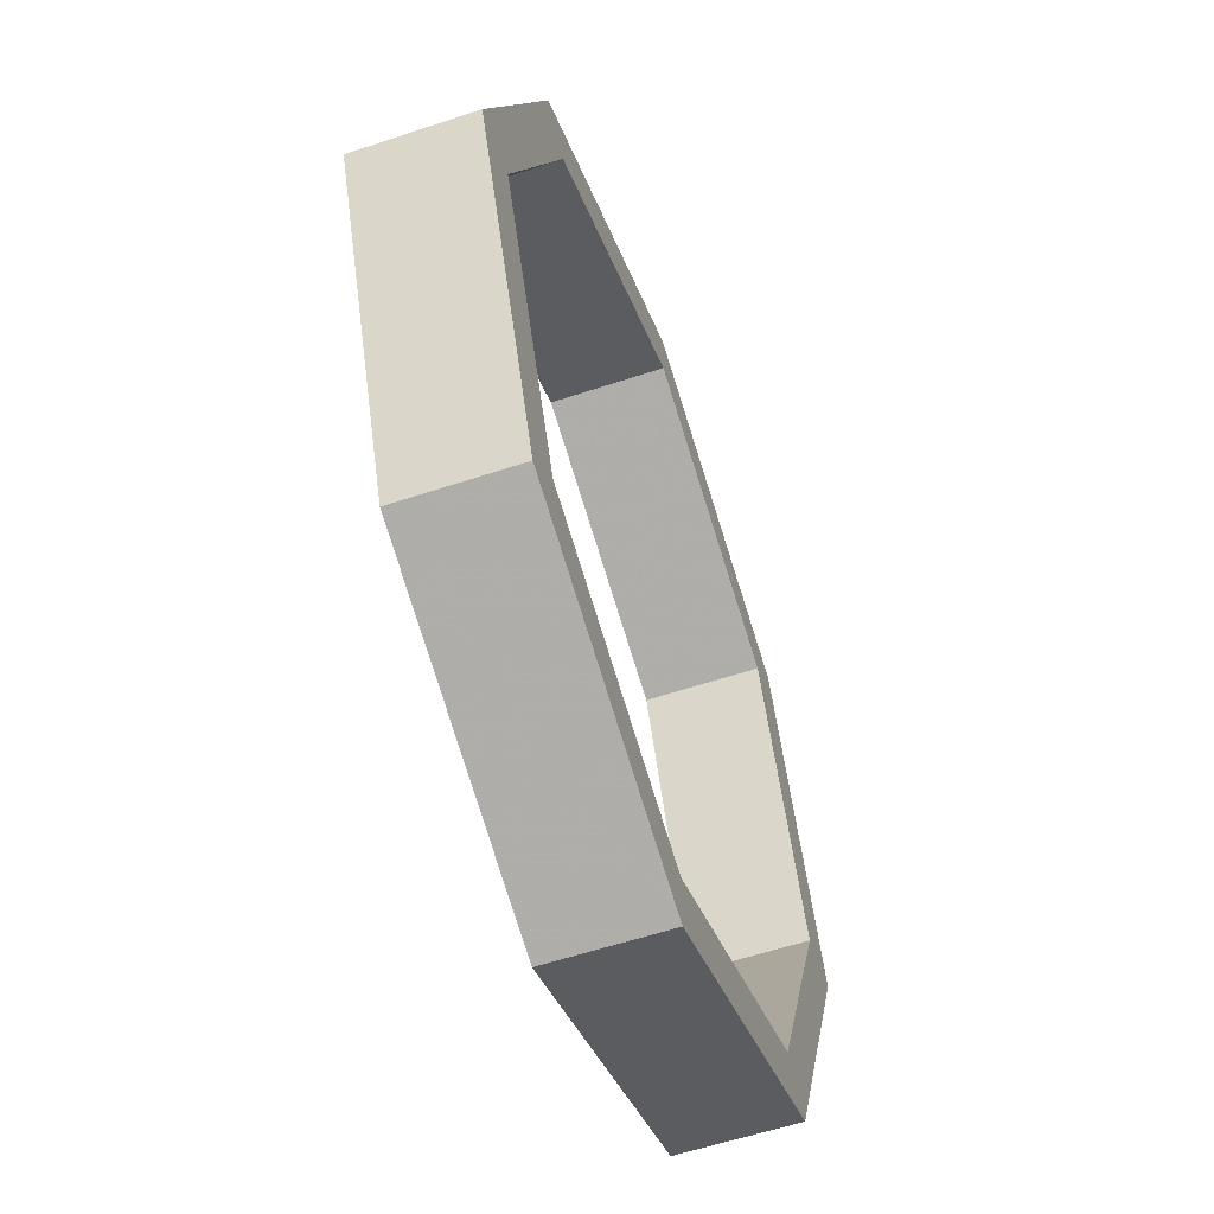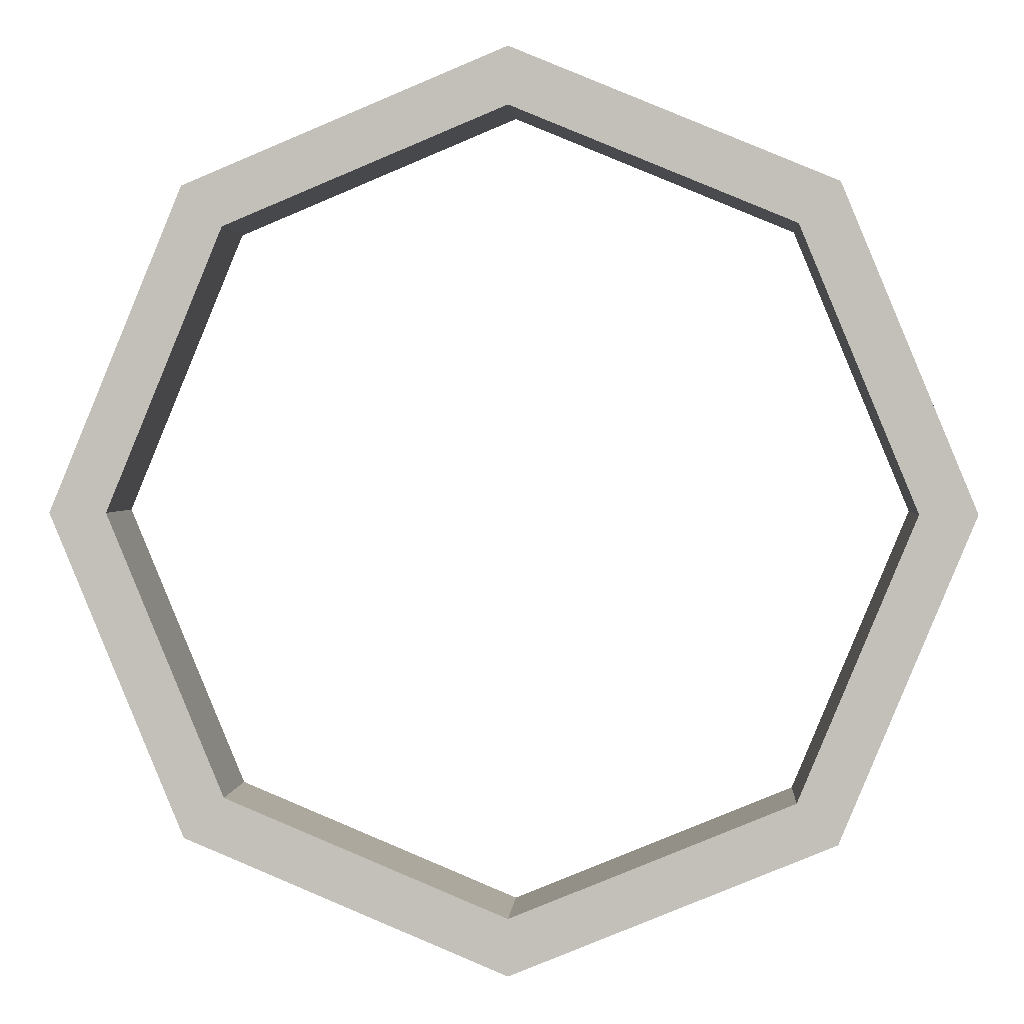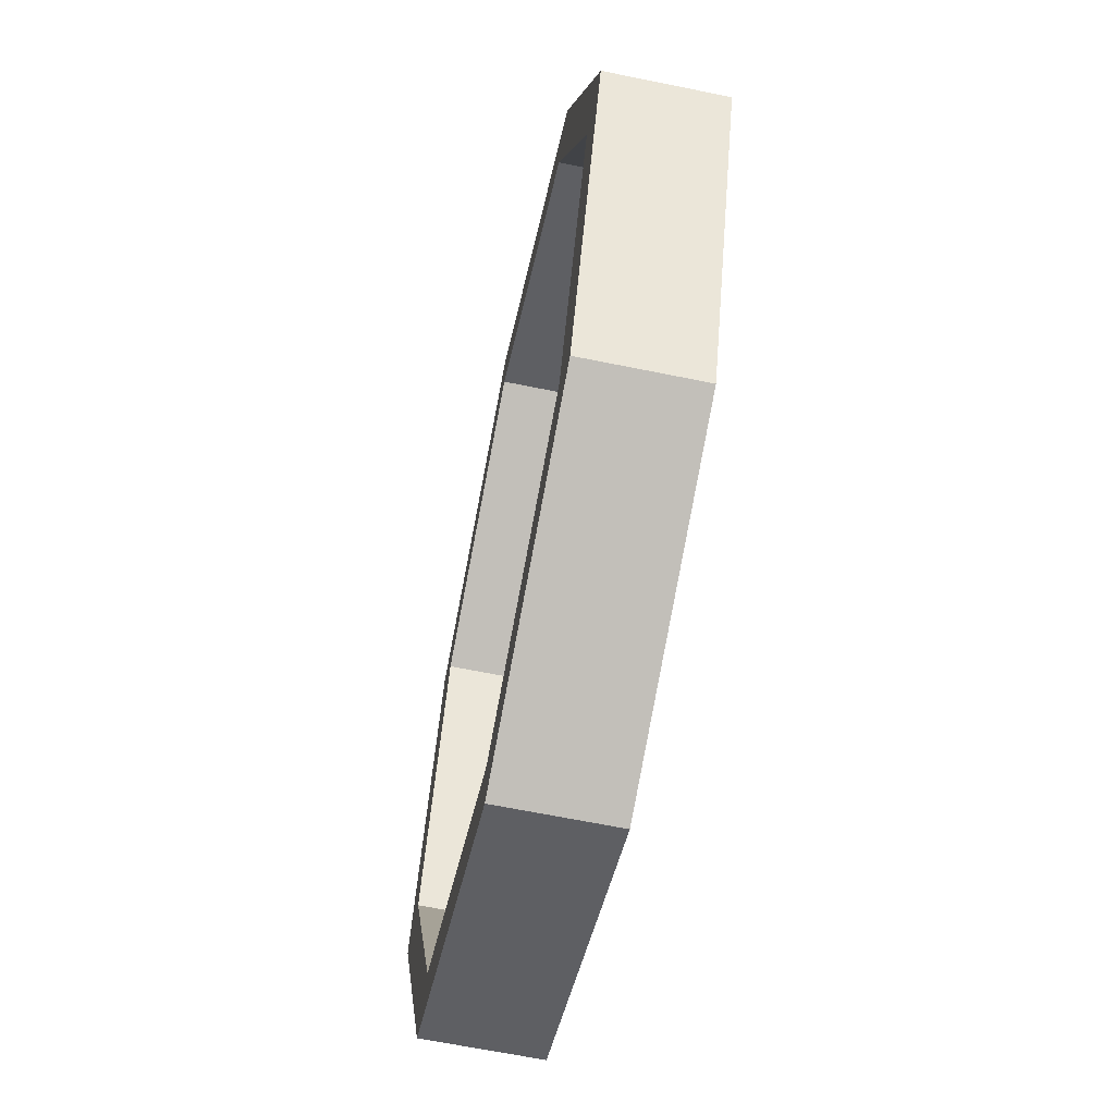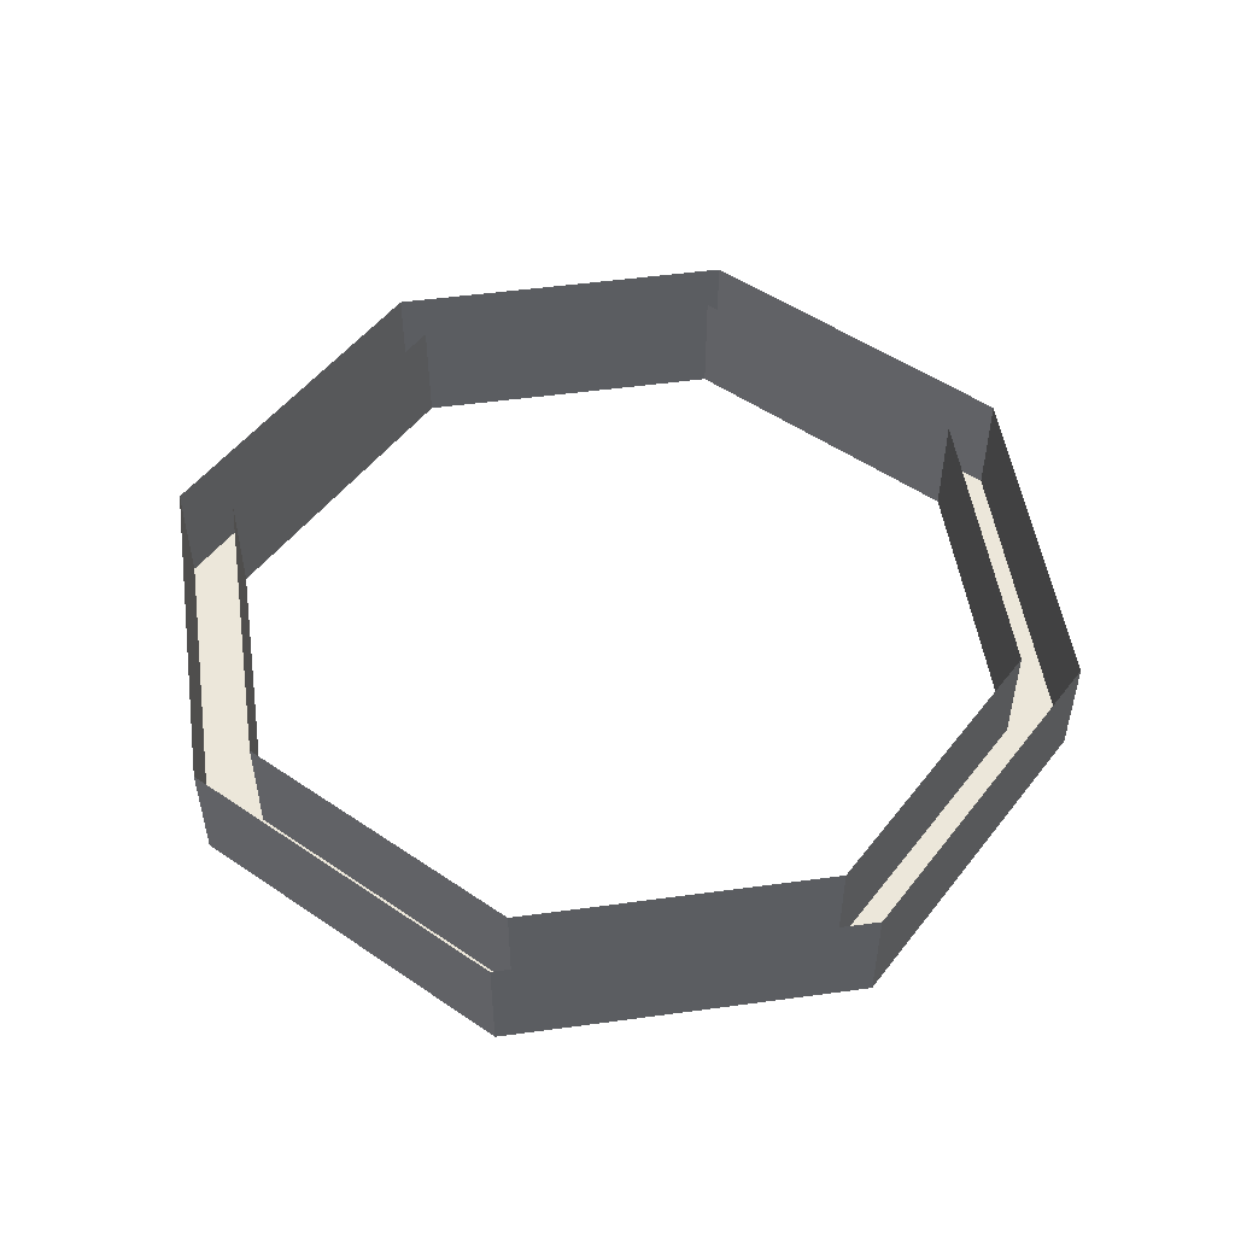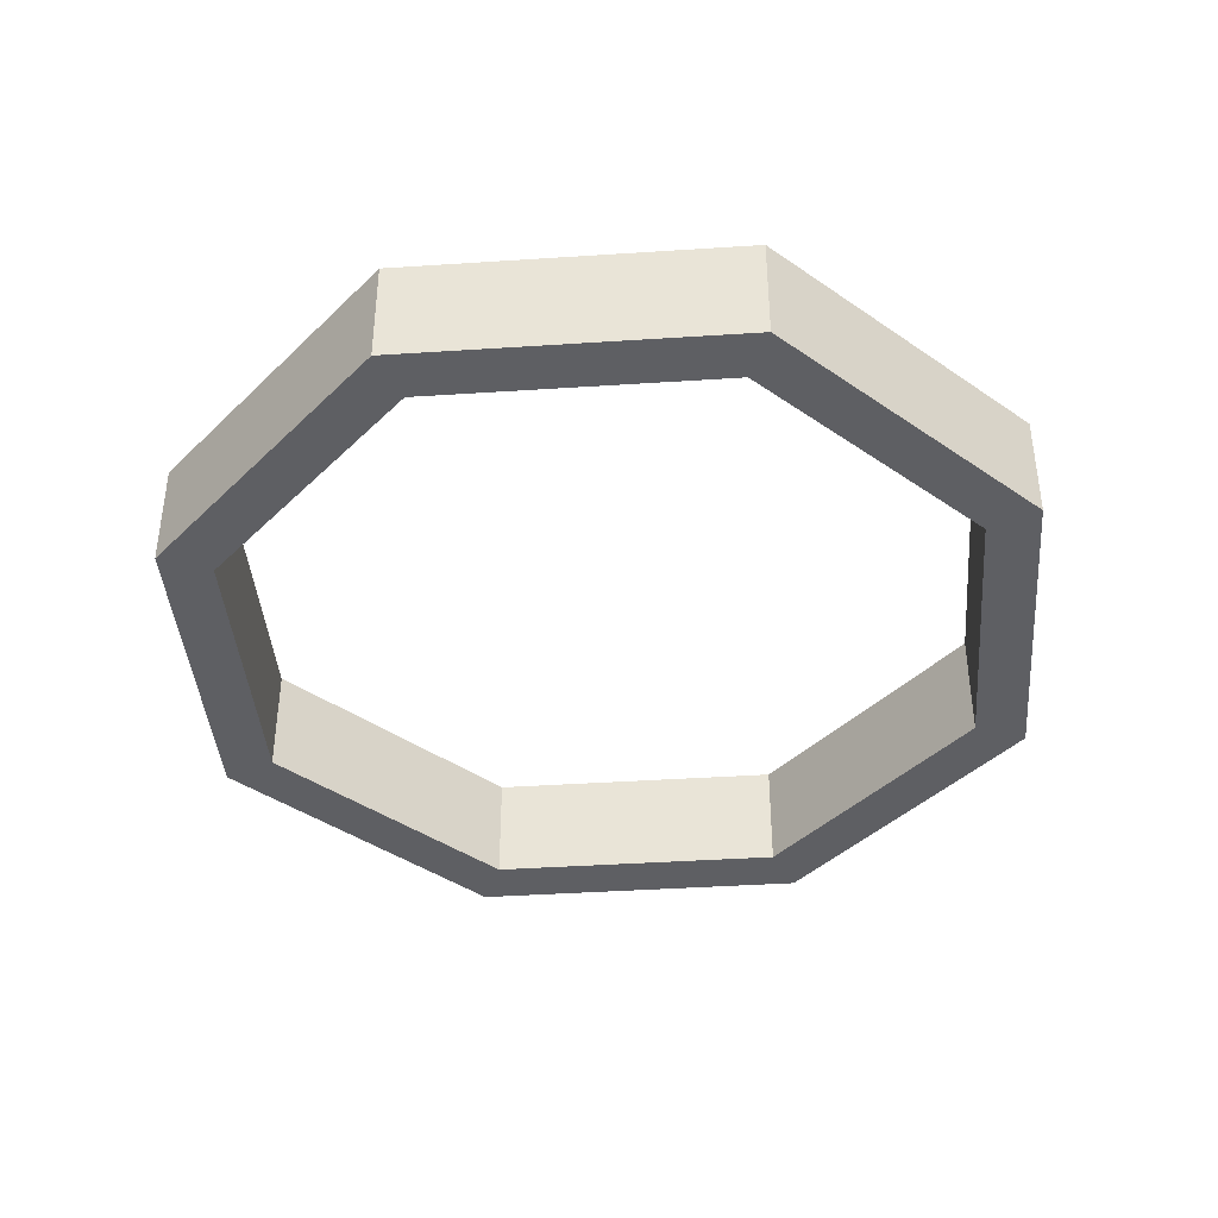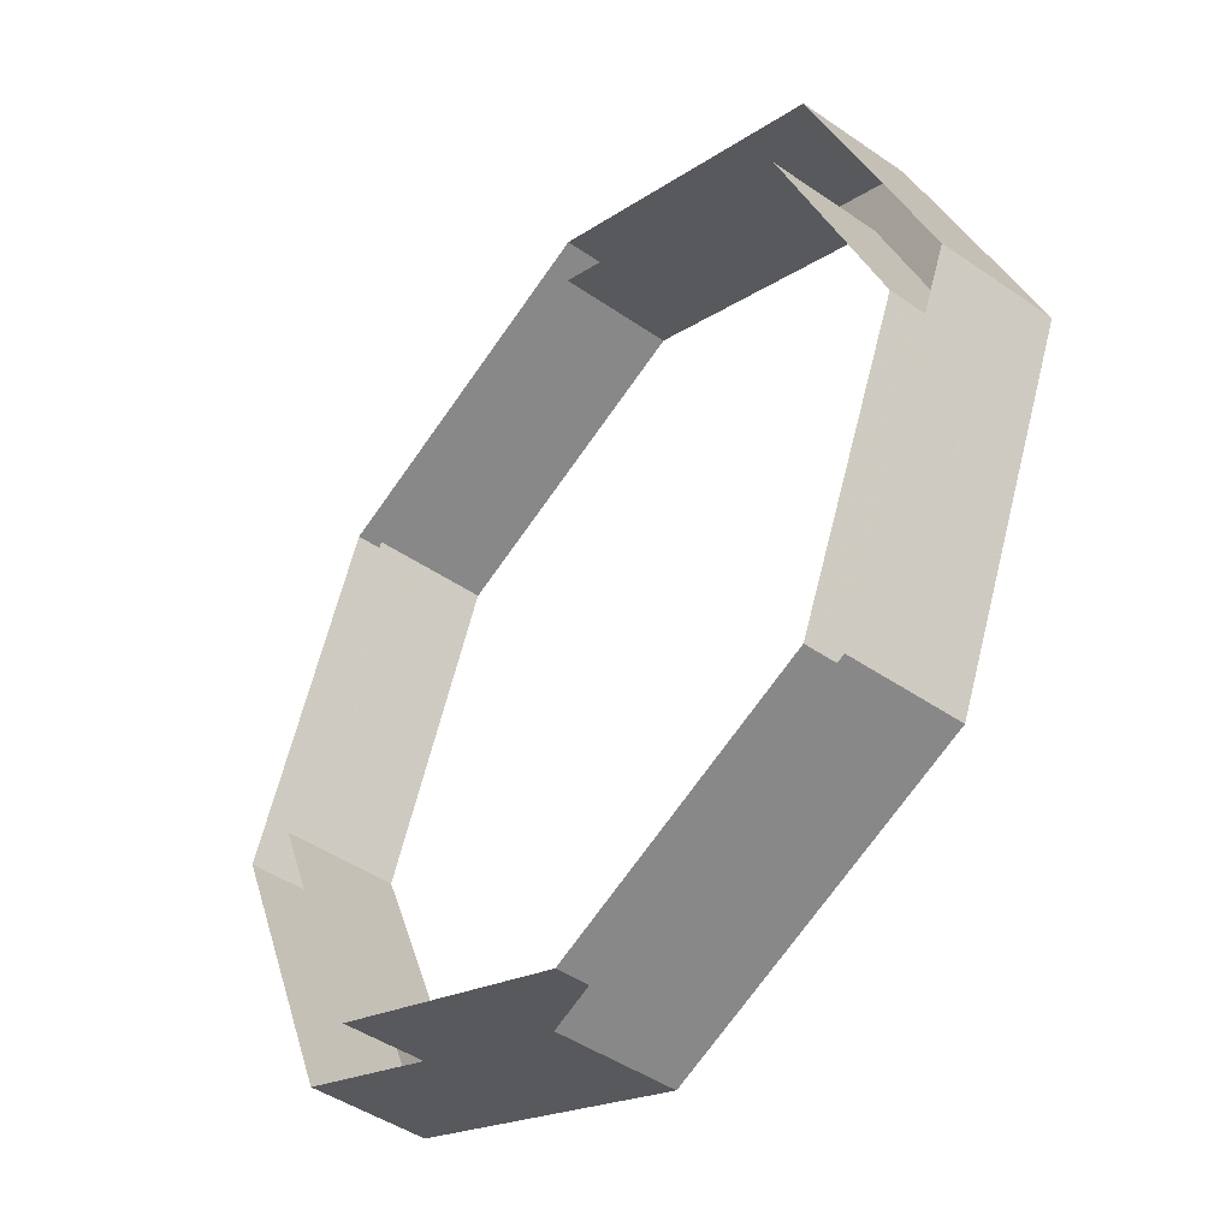
<metadata>
{"format":"obj","ext":"obj","renderer":"f3d","projection":"perspective","resolution":1024,"background":"white","views":[{"elev":-57.8,"azim":-70.9,"up":"+Z"},{"elev":1.8,"azim":4.0,"up":"+Z"},{"elev":-64.1,"azim":78.3,"up":"+Z"},{"elev":51.2,"azim":-120.9,"up":"+Y"},{"elev":-40.7,"azim":-17.9,"up":"+Y"},{"elev":-44.9,"azim":-128.8,"up":"+Z"}]}
</metadata>
<code>
v 0.8 -0.2 0
v 0.5657 -0.2 0.5657
v 0.495 -0.2 0.495
v 0.7 -0.2 0
v 0.5657 -0.2 0.5657
v 0 -0.2 0.8
v 0 -0.2 0.7
v 0.495 -0.2 0.495
v 0 -0.2 0.8
v -0.5657 -0.2 0.5657
v -0.495 -0.2 0.495
v 0 -0.2 0.7
v -0.5657 -0.2 0.5657
v -0.8 -0.2 0
v -0.7 -0.2 0
v -0.495 -0.2 0.495
v -0.8 -0.2 0
v -0.5657 -0.2 -0.5657
v -0.495 -0.2 -0.495
v -0.7 -0.2 0
v -0.5657 -0.2 -0.5657
v 0 -0.2 -0.8
v 0 -0.2 -0.7
v -0.495 -0.2 -0.495
v 0 -0.2 -0.8
v 0.5657 -0.2 -0.5657
v 0.495 -0.2 -0.495
v 0 -0.2 -0.7
v 0.5657 -0.2 -0.5657
v 0.8 -0.2 0
v 0.7 -0.2 0
v 0.495 -0.2 -0.495
v 0.495 -0.2 0.495
v 0.7 -0.2 0
v 0.7 0 0
v 0.495 0 0.495
v 0 -0.2 0.7
v 0.495 -0.2 0.495
v 0.495 0 0.495
v 0 0 0.7
v -0.495 -0.2 0.495
v 0 -0.2 0.7
v 0 0 0.7
v -0.495 0 0.495
v -0.7 -0.2 0
v -0.495 -0.2 0.495
v -0.495 0 0.495
v -0.7 0 0
v -0.495 -0.2 -0.495
v -0.7 -0.2 0
v -0.7 0 0
v -0.495 0 -0.495
v 0 -0.2 -0.7
v -0.495 -0.2 -0.495
v -0.495 0 -0.495
v 0 0 -0.7
v 0.495 -0.2 -0.495
v 0 -0.2 -0.7
v 0 0 -0.7
v 0.495 0 -0.495
v 0.7 -0.2 0
v 0.495 -0.2 -0.495
v 0.495 0 -0.495
v 0.7 0 0
v 0.5657 -0.2 0.5657
v 0.8 -0.2 0
v 0.8 0 0
v 0.5657 0 0.5657
v 0 -0.2 0.8
v 0.5657 -0.2 0.5657
v 0.5657 0 0.5657
v 0 0 0.8
v -0.5657 -0.2 0.5657
v 0 -0.2 0.8
v 0 0 0.8
v -0.5657 0 0.5657
v -0.8 -0.2 0
v -0.5657 -0.2 0.5657
v -0.5657 0 0.5657
v -0.8 0 0
v -0.5657 -0.2 -0.5657
v -0.8 -0.2 0
v -0.8 0 0
v -0.5657 0 -0.5657
v 0 -0.2 -0.8
v -0.5657 -0.2 -0.5657
v -0.5657 0 -0.5657
v 0 0 -0.8
v 0.5657 -0.2 -0.5657
v 0 -0.2 -0.8
v 0 0 -0.8
v 0.5657 0 -0.5657
v 0.8 -0.2 0
v 0.5657 -0.2 -0.5657
v 0.5657 0 -0.5657
v 0.8 0 0
g mesh27202
f 1 2 3
f 3 4 1
f 5 6 7
f 7 8 5
f 9 10 11
f 11 12 9
f 13 14 15
f 15 16 13
f 17 18 19
f 19 20 17
f 21 22 23
f 23 24 21
f 25 26 27
f 27 28 25
f 29 30 31
f 31 32 29
g mesh27206
f 33 35 34
f 35 33 36
f 37 39 38
f 39 37 40
f 41 43 42
f 43 41 44
f 45 47 46
f 47 45 48
f 49 51 50
f 51 49 52
f 53 55 54
f 55 53 56
f 57 59 58
f 59 57 60
f 61 63 62
f 63 61 64
g mesh27212
f 65 66 67
f 67 68 65
f 69 70 71
f 71 72 69
f 73 74 75
f 75 76 73
f 77 78 79
f 79 80 77
f 81 82 83
f 83 84 81
f 85 86 87
f 87 88 85
f 89 90 91
f 91 92 89
f 93 94 95
f 95 96 93

</code>
